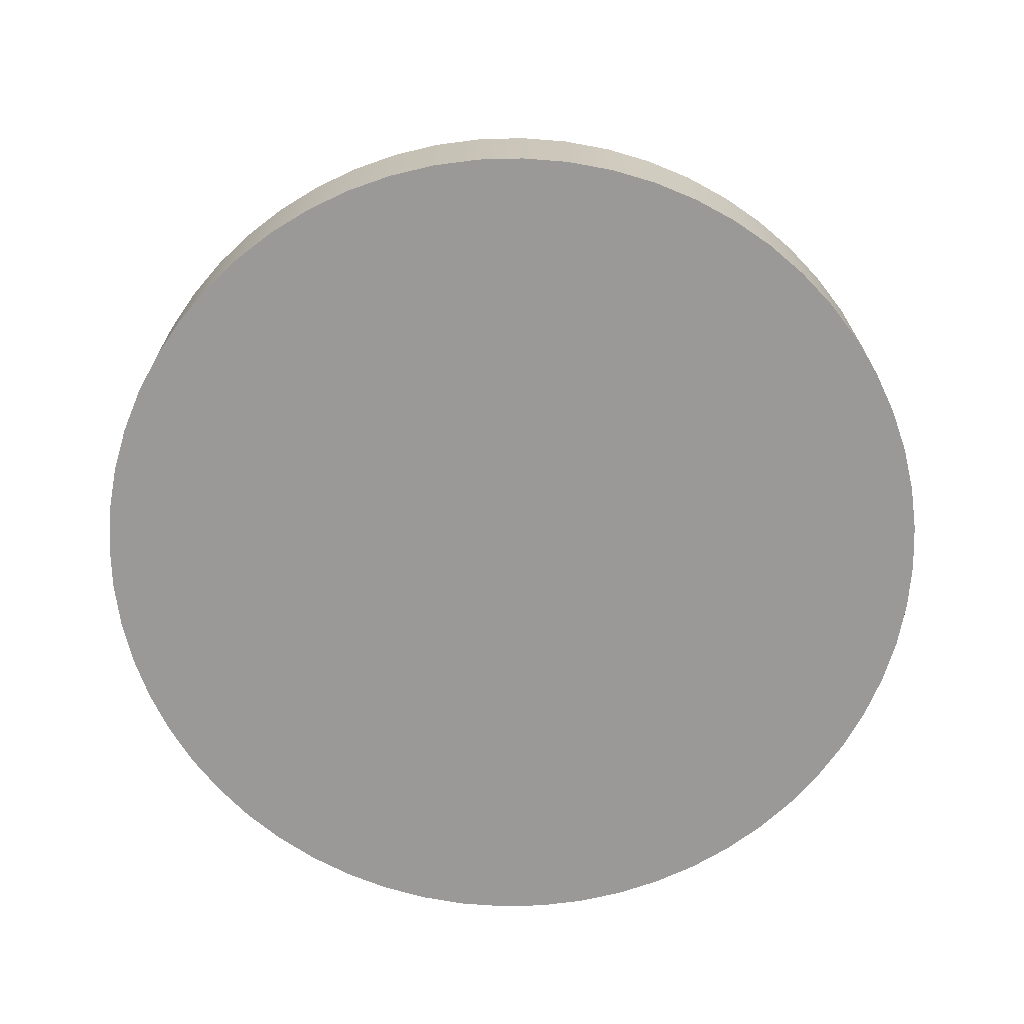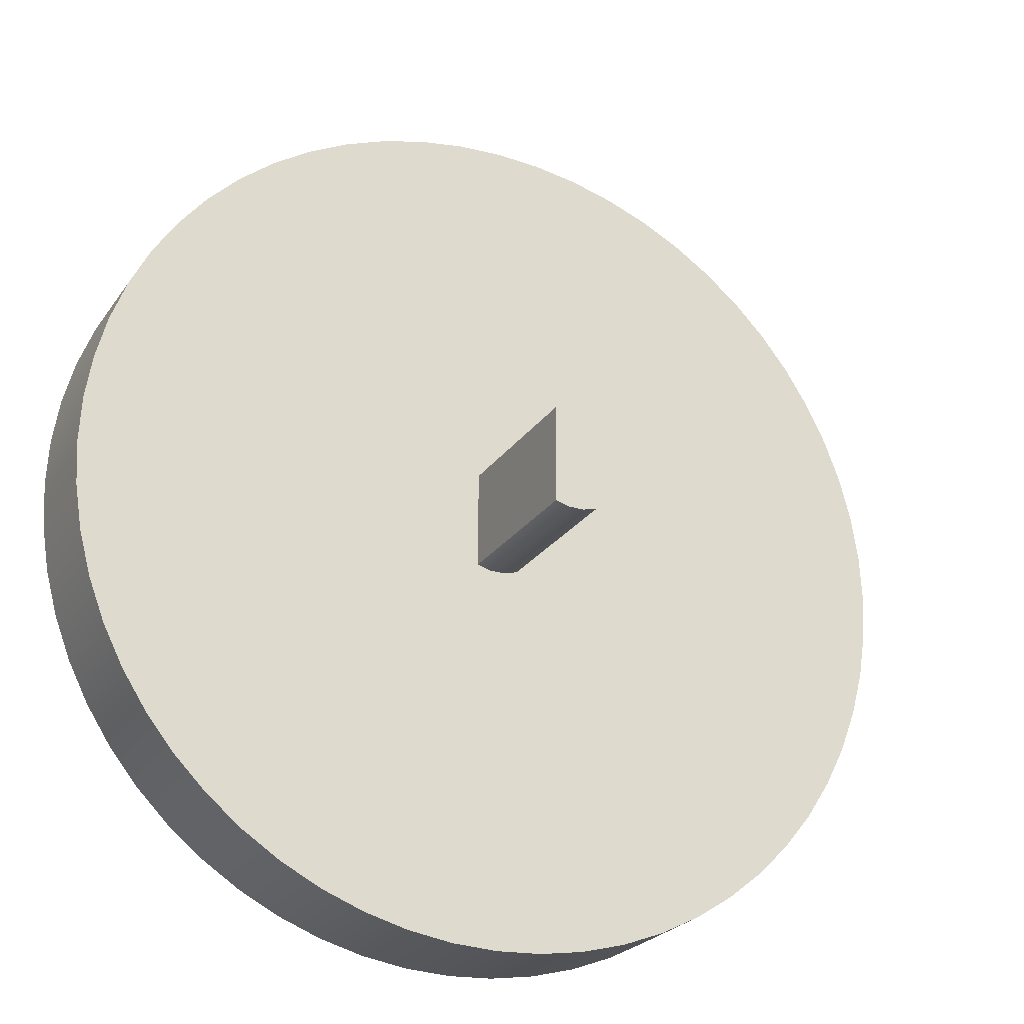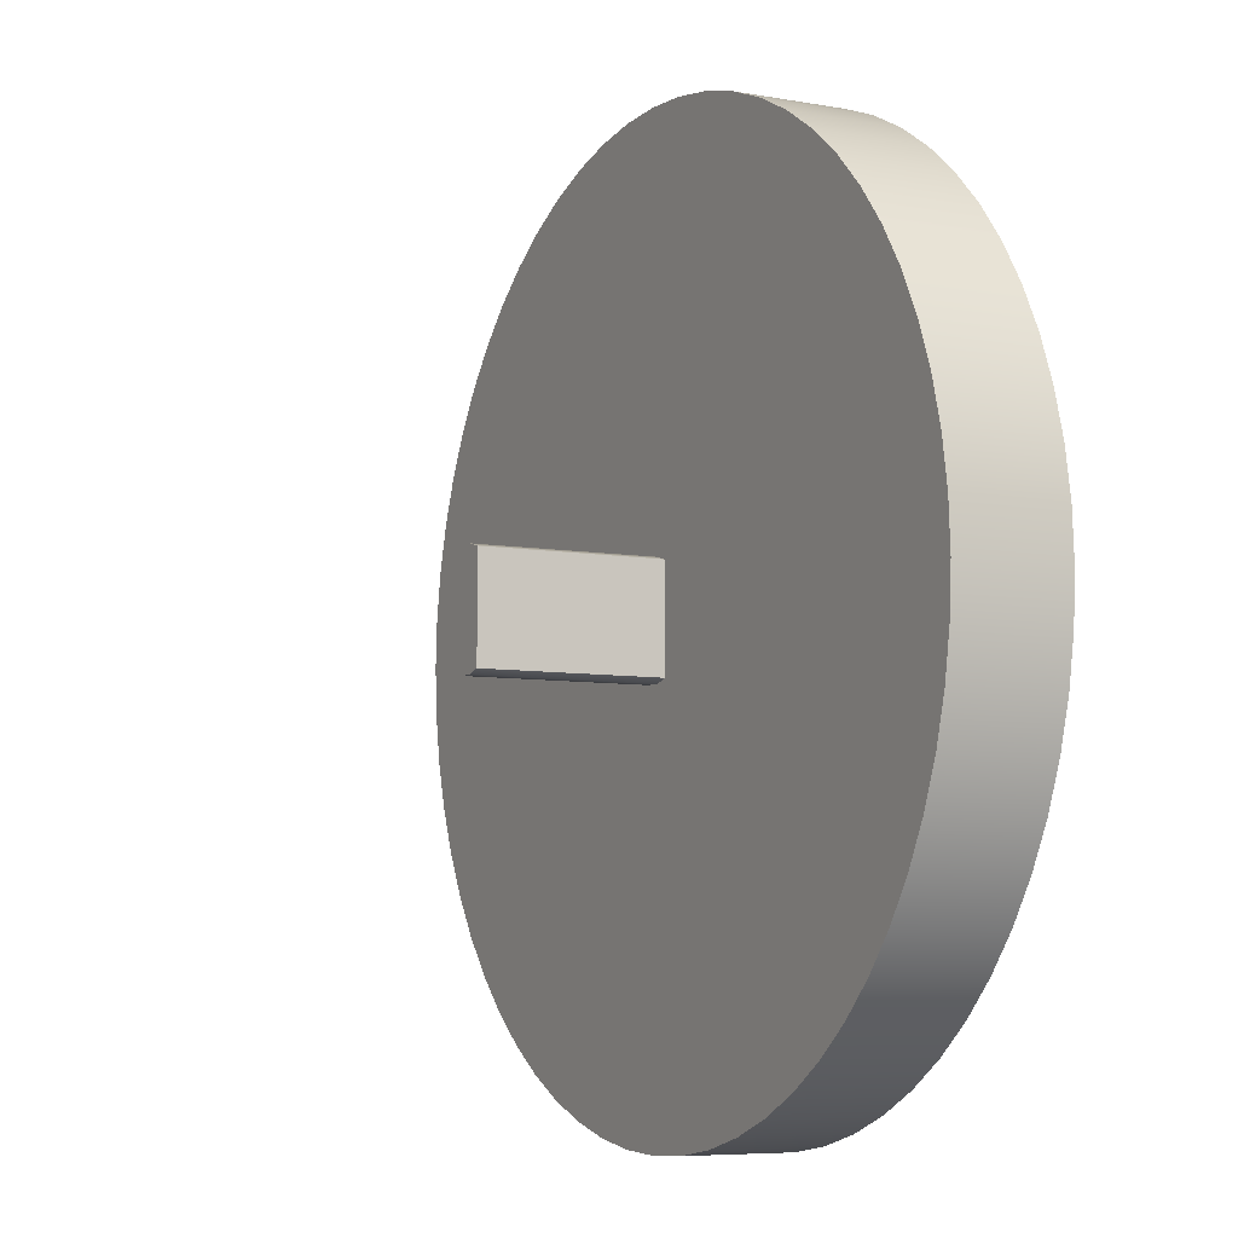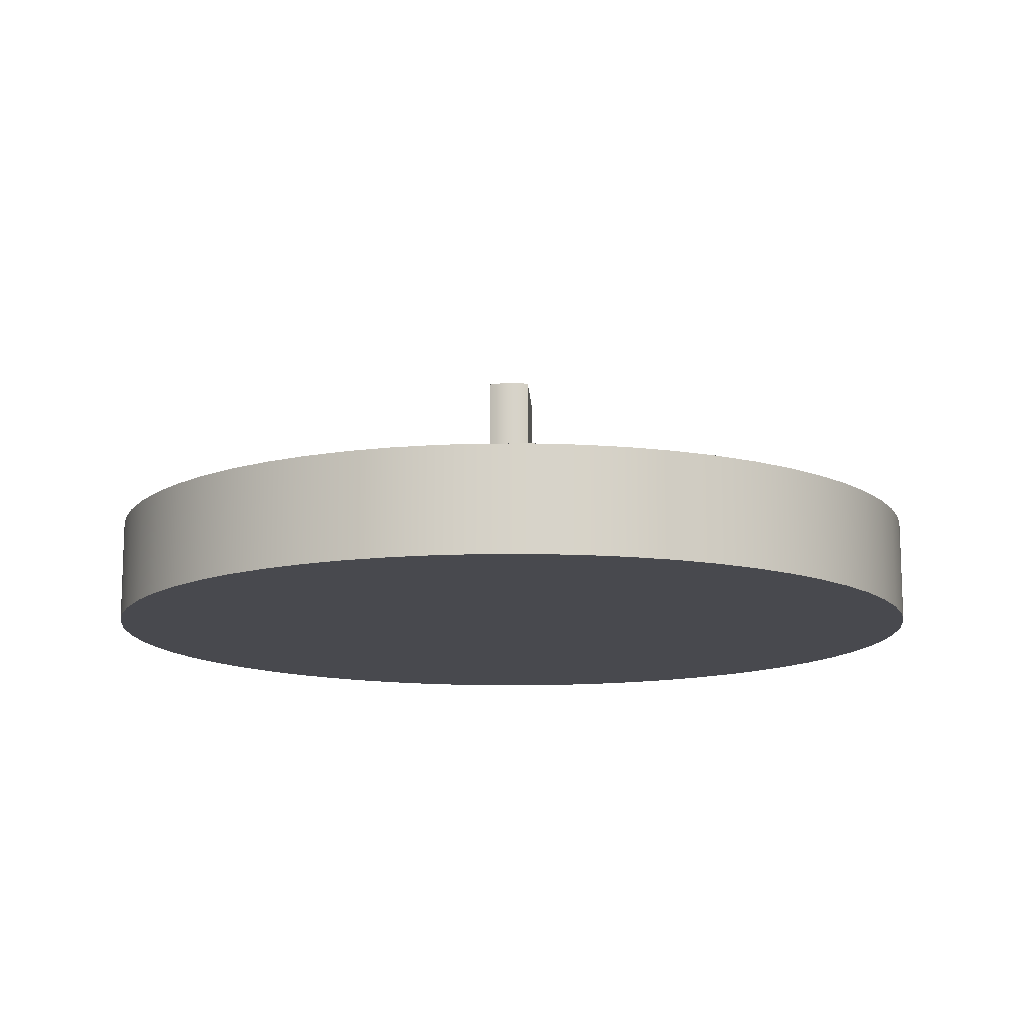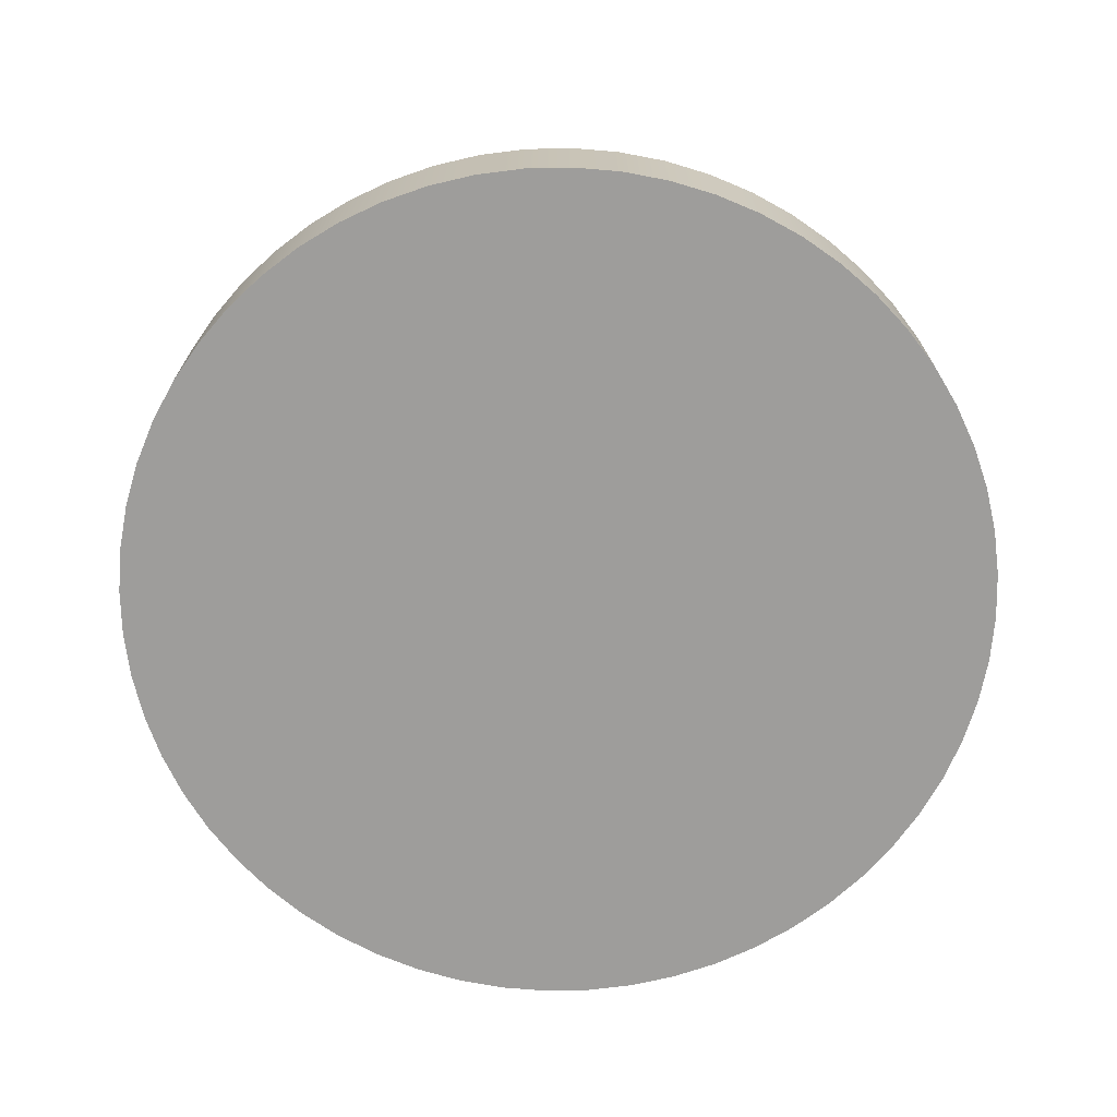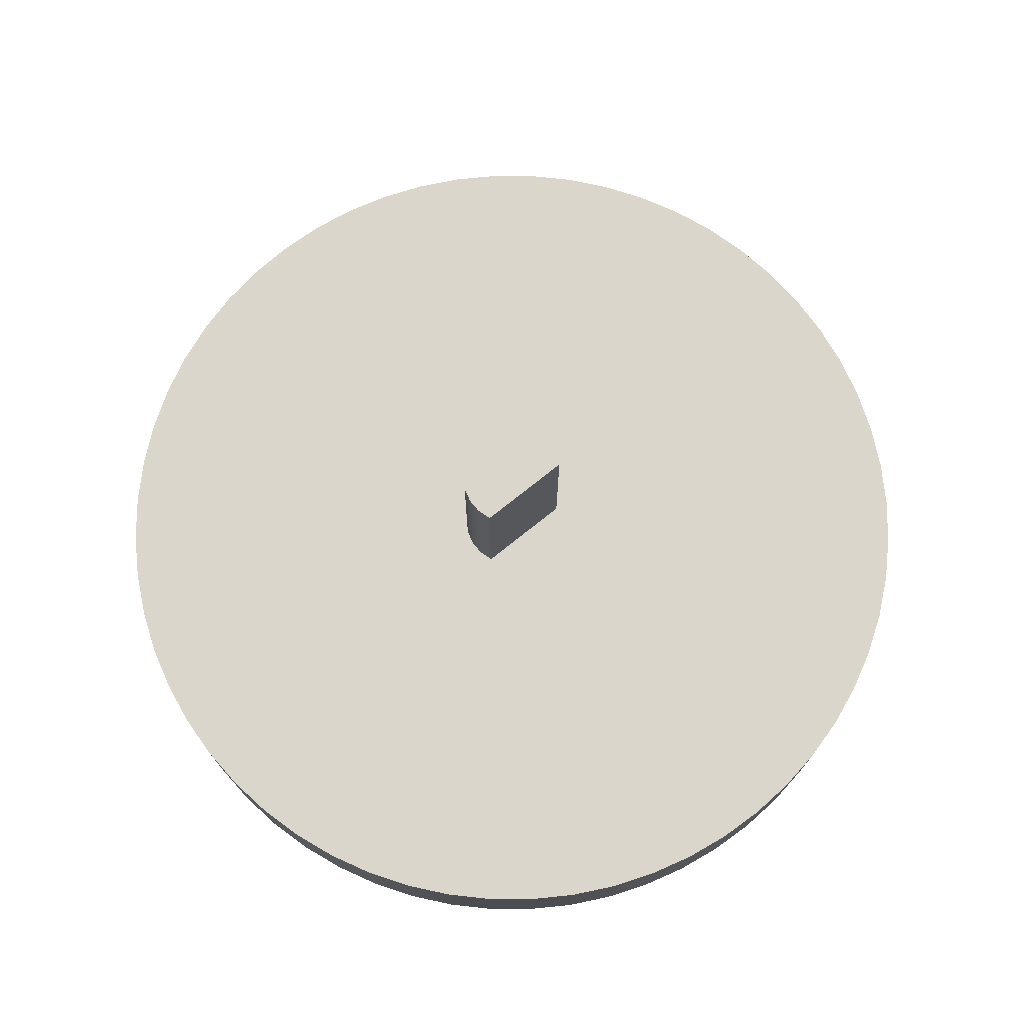
<metadata>
{"format":"obj","ext":"obj","renderer":"f3d","projection":"perspective","resolution":1024,"background":"white","views":[{"elev":-69.1,"azim":82.5,"up":"+Y"},{"elev":-24.5,"azim":153.8,"up":"+Z"},{"elev":-6.7,"azim":-117.8,"up":"+Z"},{"elev":-12.7,"azim":-176.8,"up":"+Y"},{"elev":-70.4,"azim":136.2,"up":"+Y"},{"elev":73.7,"azim":51.2,"up":"+Y"}]}
</metadata>
<code>
v 2.602 0 -2.728
v 2.537 0 -2.747
v 2.469 0 -2.748
v 2.402 0 -2.73
v 2.402 0.8 -2.73
v 2.469 0.8 -2.748
v 2.537 0.8 -2.747
v 2.602 0.8 -2.728
v 2.602 0 -2.272
v 2.602 0 -2.728
v 2.602 0.8 -2.728
v 2.602 0.8 -2.272
v 2.402 0 -2.27
v 2.469 0 -2.252
v 2.537 0 -2.253
v 2.602 0 -2.272
v 2.602 0.8 -2.272
v 2.537 0.8 -2.253
v 2.469 0.8 -2.252
v 2.402 0.8 -2.27
v 2.402 0 -2.73
v 2.402 0 -2.27
v 2.402 0.8 -2.27
v 2.402 0.8 -2.73
v 2.402 0.8 -2.73
v 2.402 0.8 -2.27
v 2.469 0.8 -2.252
v 2.537 0.8 -2.253
v 2.602 0.8 -2.272
v 2.602 0.8 -2.728
v 2.537 0.8 -2.747
v 2.469 0.8 -2.748
v 0.45 -0.5 -2.5
v 0.4612 -0.5 -2.286
v 0.4948 -0.5 -2.074
v 0.5503 -0.5 -1.867
v 0.6272 -0.5 -1.666
v 0.7246 -0.5 -1.475
v 0.8415 -0.5 -1.295
v 0.9766 -0.5 -1.128
v 1.128 -0.5 -0.9766
v 1.295 -0.5 -0.8415
v 1.475 -0.5 -0.7246
v 1.666 -0.5 -0.6272
v 1.867 -0.5 -0.5503
v 2.074 -0.5 -0.4948
v 2.286 -0.5 -0.4612
v 2.5 -0.5 -0.45
v 2.714 -0.5 -0.4612
v 2.926 -0.5 -0.4948
v 3.133 -0.5 -0.5503
v 3.334 -0.5 -0.6272
v 3.525 -0.5 -0.7246
v 3.705 -0.5 -0.8415
v 3.872 -0.5 -0.9766
v 4.023 -0.5 -1.128
v 4.158 -0.5 -1.295
v 4.275 -0.5 -1.475
v 4.373 -0.5 -1.666
v 4.45 -0.5 -1.867
v 4.505 -0.5 -2.074
v 4.539 -0.5 -2.286
v 4.55 -0.5 -2.5
v 4.539 -0.5 -2.714
v 4.505 -0.5 -2.926
v 4.45 -0.5 -3.133
v 4.373 -0.5 -3.334
v 4.275 -0.5 -3.525
v 4.158 -0.5 -3.705
v 4.023 -0.5 -3.872
v 3.872 -0.5 -4.023
v 3.705 -0.5 -4.158
v 3.525 -0.5 -4.275
v 3.334 -0.5 -4.373
v 3.133 -0.5 -4.45
v 2.926 -0.5 -4.505
v 2.714 -0.5 -4.539
v 2.5 -0.5 -4.55
v 2.286 -0.5 -4.539
v 2.074 -0.5 -4.505
v 1.867 -0.5 -4.45
v 1.666 -0.5 -4.373
v 1.475 -0.5 -4.275
v 1.295 -0.5 -4.158
v 1.128 -0.5 -4.023
v 0.9766 -0.5 -3.872
v 0.8415 -0.5 -3.705
v 0.7246 -0.5 -3.525
v 0.6272 -0.5 -3.334
v 0.5503 -0.5 -3.133
v 0.4948 -0.5 -2.926
v 0.4612 -0.5 -2.714
v 0.45 0 -2.5
v 0.4612 0 -2.714
v 0.4948 0 -2.926
v 0.5503 0 -3.133
v 0.6272 0 -3.334
v 0.7246 0 -3.525
v 0.8415 0 -3.705
v 0.9766 0 -3.872
v 1.128 0 -4.023
v 1.295 0 -4.158
v 1.475 0 -4.275
v 1.666 0 -4.373
v 1.867 0 -4.45
v 2.074 0 -4.505
v 2.286 0 -4.539
v 2.5 0 -4.55
v 2.714 0 -4.539
v 2.926 0 -4.505
v 3.133 0 -4.45
v 3.334 0 -4.373
v 3.525 0 -4.275
v 3.705 0 -4.158
v 3.872 0 -4.023
v 4.023 0 -3.872
v 4.158 0 -3.705
v 4.275 0 -3.525
v 4.373 0 -3.334
v 4.45 0 -3.133
v 4.505 0 -2.926
v 4.539 0 -2.714
v 4.55 0 -2.5
v 4.539 0 -2.286
v 4.505 0 -2.074
v 4.45 0 -1.867
v 4.373 0 -1.666
v 4.275 0 -1.475
v 4.158 0 -1.295
v 4.023 0 -1.128
v 3.872 0 -0.9766
v 3.705 0 -0.8415
v 3.525 0 -0.7246
v 3.334 0 -0.6272
v 3.133 0 -0.5503
v 2.926 0 -0.4948
v 2.714 0 -0.4612
v 2.5 0 -0.45
v 2.286 0 -0.4612
v 2.074 0 -0.4948
v 1.867 0 -0.5503
v 1.666 0 -0.6272
v 1.475 0 -0.7246
v 1.295 0 -0.8415
v 1.128 0 -0.9766
v 0.9766 0 -1.128
v 0.8415 0 -1.295
v 0.7246 0 -1.475
v 0.6272 0 -1.666
v 0.5503 0 -1.867
v 0.4948 0 -2.074
v 0.4612 0 -2.286
v 0.45 0 -2.5
v 0.45 -0.5 -2.5
v 2.402 0 -2.73
v 2.469 0 -2.748
v 2.537 0 -2.747
v 2.602 0 -2.728
v 2.602 0 -2.272
v 2.537 0 -2.253
v 2.469 0 -2.252
v 2.402 0 -2.27
v 0.45 0 -2.5
v 0.4612 0 -2.286
v 0.4948 0 -2.074
v 0.5503 0 -1.867
v 0.6272 0 -1.666
v 0.7246 0 -1.475
v 0.8415 0 -1.295
v 0.9766 0 -1.128
v 1.128 0 -0.9766
v 1.295 0 -0.8415
v 1.475 0 -0.7246
v 1.666 0 -0.6272
v 1.867 0 -0.5503
v 2.074 0 -0.4948
v 2.286 0 -0.4612
v 2.5 0 -0.45
v 2.714 0 -0.4612
v 2.926 0 -0.4948
v 3.133 0 -0.5503
v 3.334 0 -0.6272
v 3.525 0 -0.7246
v 3.705 0 -0.8415
v 3.872 0 -0.9766
v 4.023 0 -1.128
v 4.158 0 -1.295
v 4.275 0 -1.475
v 4.373 0 -1.666
v 4.45 0 -1.867
v 4.505 0 -2.074
v 4.539 0 -2.286
v 4.55 0 -2.5
v 4.539 0 -2.714
v 4.505 0 -2.926
v 4.45 0 -3.133
v 4.373 0 -3.334
v 4.275 0 -3.525
v 4.158 0 -3.705
v 4.023 0 -3.872
v 3.872 0 -4.023
v 3.705 0 -4.158
v 3.525 0 -4.275
v 3.334 0 -4.373
v 3.133 0 -4.45
v 2.926 0 -4.505
v 2.714 0 -4.539
v 2.5 0 -4.55
v 2.286 0 -4.539
v 2.074 0 -4.505
v 1.867 0 -4.45
v 1.666 0 -4.373
v 1.475 0 -4.275
v 1.295 0 -4.158
v 1.128 0 -4.023
v 0.9766 0 -3.872
v 0.8415 0 -3.705
v 0.7246 0 -3.525
v 0.6272 0 -3.334
v 0.5503 0 -3.133
v 0.4948 0 -2.926
v 0.4612 0 -2.714
v 0.45 -0.5 -2.5
v 0.4612 -0.5 -2.714
v 0.4948 -0.5 -2.926
v 0.5503 -0.5 -3.133
v 0.6272 -0.5 -3.334
v 0.7246 -0.5 -3.525
v 0.8415 -0.5 -3.705
v 0.9766 -0.5 -3.872
v 1.128 -0.5 -4.023
v 1.295 -0.5 -4.158
v 1.475 -0.5 -4.275
v 1.666 -0.5 -4.373
v 1.867 -0.5 -4.45
v 2.074 -0.5 -4.505
v 2.286 -0.5 -4.539
v 2.5 -0.5 -4.55
v 2.714 -0.5 -4.539
v 2.926 -0.5 -4.505
v 3.133 -0.5 -4.45
v 3.334 -0.5 -4.373
v 3.525 -0.5 -4.275
v 3.705 -0.5 -4.158
v 3.872 -0.5 -4.023
v 4.023 -0.5 -3.872
v 4.158 -0.5 -3.705
v 4.275 -0.5 -3.525
v 4.373 -0.5 -3.334
v 4.45 -0.5 -3.133
v 4.505 -0.5 -2.926
v 4.539 -0.5 -2.714
v 4.55 -0.5 -2.5
v 4.539 -0.5 -2.286
v 4.505 -0.5 -2.074
v 4.45 -0.5 -1.867
v 4.373 -0.5 -1.666
v 4.275 -0.5 -1.475
v 4.158 -0.5 -1.295
v 4.023 -0.5 -1.128
v 3.872 -0.5 -0.9766
v 3.705 -0.5 -0.8415
v 3.525 -0.5 -0.7246
v 3.334 -0.5 -0.6272
v 3.133 -0.5 -0.5503
v 2.926 -0.5 -0.4948
v 2.714 -0.5 -0.4612
v 2.5 -0.5 -0.45
v 2.286 -0.5 -0.4612
v 2.074 -0.5 -0.4948
v 1.867 -0.5 -0.5503
v 1.666 -0.5 -0.6272
v 1.475 -0.5 -0.7246
v 1.295 -0.5 -0.8415
v 1.128 -0.5 -0.9766
v 0.9766 -0.5 -1.128
v 0.8415 -0.5 -1.295
v 0.7246 -0.5 -1.475
v 0.6272 -0.5 -1.666
v 0.5503 -0.5 -1.867
v 0.4948 -0.5 -2.074
v 0.4612 -0.5 -2.286
g c65c9068-e2d9-11ea-9741-54bf646e7e1f
f 8 1 7
f 7 1 2
f 7 2 6
f 6 2 3
f 6 3 5
f 5 3 4
g c65e1730-e2d9-11ea-b42b-54bf646e7e1f
f 9 10 12
f 12 10 11
g c65f28c0-e2d9-11ea-9192-54bf646e7e1f
f 20 13 19
f 19 13 14
f 19 14 18
f 18 14 15
f 18 15 17
f 17 15 16
g c6601334-e2d9-11ea-9ee7-54bf646e7e1f
f 21 22 24
f 24 22 23
g c660af7e-e2d9-11ea-ac77-54bf646e7e1f
f 25 26 32
f 32 26 27
f 32 27 28
f 32 28 31
f 31 28 29
f 31 29 30
g c600d4b4-e2d9-11ea-add0-54bf646e7e1f
f 34 152 33
f 33 152 153
f 154 93 92
f 92 93 94
f 92 94 95
f 34 35 152
f 152 35 151
f 151 35 36
f 151 36 150
f 150 36 37
f 150 37 149
f 149 37 38
f 149 38 148
f 148 38 39
f 148 39 147
f 147 39 40
f 147 40 146
f 146 40 41
f 146 41 145
f 145 41 42
f 145 42 144
f 144 42 43
f 144 43 143
f 143 43 44
f 143 44 142
f 142 44 45
f 142 45 141
f 141 45 46
f 141 46 140
f 140 46 47
f 140 47 139
f 139 47 48
f 139 48 138
f 138 48 49
f 138 49 137
f 137 49 50
f 137 50 136
f 136 50 51
f 136 51 135
f 135 51 52
f 135 52 134
f 134 52 53
f 134 53 133
f 133 53 54
f 133 54 132
f 132 54 55
f 132 55 131
f 131 55 56
f 131 56 130
f 130 56 57
f 130 57 129
f 129 57 58
f 129 58 128
f 128 58 59
f 128 59 127
f 127 59 60
f 127 60 126
f 126 60 61
f 126 61 125
f 125 61 62
f 125 62 124
f 124 62 63
f 124 63 123
f 123 63 64
f 123 64 122
f 122 64 65
f 122 65 121
f 121 65 66
f 121 66 120
f 120 66 67
f 120 67 119
f 119 67 68
f 119 68 118
f 118 68 69
f 118 69 117
f 117 69 70
f 117 70 116
f 116 70 71
f 116 71 115
f 115 71 72
f 115 72 114
f 114 72 73
f 114 73 113
f 113 73 74
f 113 74 112
f 112 74 75
f 112 75 111
f 111 75 76
f 111 76 110
f 110 76 77
f 110 77 109
f 109 77 78
f 109 78 108
f 108 78 79
f 108 79 107
f 107 79 80
f 107 80 106
f 106 80 81
f 106 81 105
f 105 81 82
f 105 82 104
f 104 82 83
f 104 83 103
f 103 83 84
f 103 84 102
f 102 84 85
f 102 85 101
f 101 85 86
f 101 86 100
f 100 86 87
f 100 87 99
f 99 87 88
f 99 88 98
f 98 88 89
f 98 89 97
f 97 89 90
f 97 90 96
f 96 90 91
f 96 91 95
f 95 91 92
g c60170da-e2d9-11ea-9808-54bf646e7e1f
f 156 211 155
f 155 211 212
f 155 212 213
f 157 208 156
f 156 208 209
f 156 209 210
f 158 205 157
f 157 205 206
f 157 206 207
f 159 193 158
f 158 193 194
f 158 194 195
f 160 181 159
f 159 181 182
f 159 182 183
f 161 178 160
f 160 178 179
f 160 179 180
f 162 175 161
f 161 175 176
f 161 176 177
f 155 163 162
f 162 163 164
f 162 164 165
f 165 166 162
f 162 166 167
f 162 167 168
f 168 169 162
f 162 169 170
f 162 170 171
f 171 172 162
f 162 172 173
f 162 173 174
f 174 175 162
f 177 178 161
f 180 181 160
f 183 184 159
f 159 184 185
f 159 185 186
f 186 187 159
f 159 187 188
f 159 188 189
f 189 190 159
f 159 190 191
f 159 191 192
f 192 193 159
f 195 196 158
f 158 196 197
f 158 197 198
f 198 199 158
f 158 199 200
f 158 200 201
f 201 202 158
f 158 202 203
f 158 203 204
f 204 205 158
f 207 208 157
f 210 211 156
f 213 214 155
f 155 214 215
f 155 215 216
f 216 217 155
f 155 217 218
f 155 218 219
f 219 220 155
f 155 220 221
f 155 221 222
f 222 163 155
g c6020d24-e2d9-11ea-9561-54bf646e7e1f
f 224 252 223
f 223 252 253
f 223 253 282
f 282 253 254
f 282 254 281
f 281 254 255
f 281 255 280
f 280 255 256
f 280 256 279
f 279 256 257
f 279 257 278
f 278 257 258
f 278 258 277
f 277 258 259
f 277 259 276
f 276 259 260
f 276 260 275
f 275 260 261
f 275 261 274
f 274 261 262
f 274 262 273
f 273 262 263
f 273 263 272
f 272 263 264
f 272 264 271
f 271 264 265
f 271 265 270
f 270 265 266
f 270 266 269
f 269 266 267
f 269 267 268
f 252 224 251
f 251 224 225
f 251 225 250
f 250 225 226
f 250 226 249
f 249 226 227
f 249 227 248
f 248 227 228
f 248 228 247
f 247 228 229
f 247 229 246
f 246 229 230
f 246 230 245
f 245 230 231
f 245 231 244
f 244 231 232
f 244 232 243
f 243 232 233
f 243 233 242
f 242 233 234
f 242 234 241
f 241 234 235
f 241 235 240
f 240 235 236
f 240 236 239
f 239 236 237
f 239 237 238

</code>
